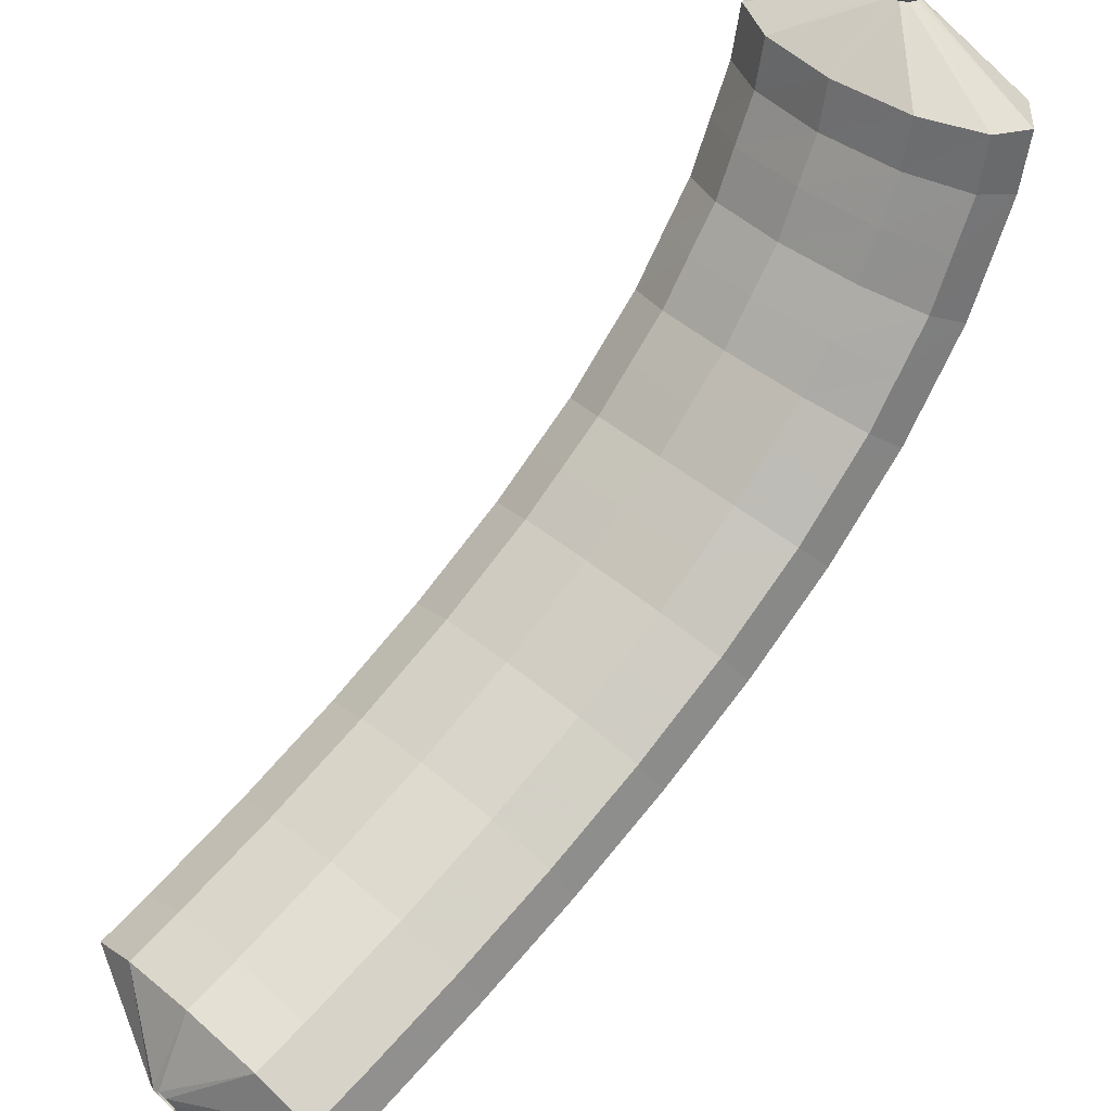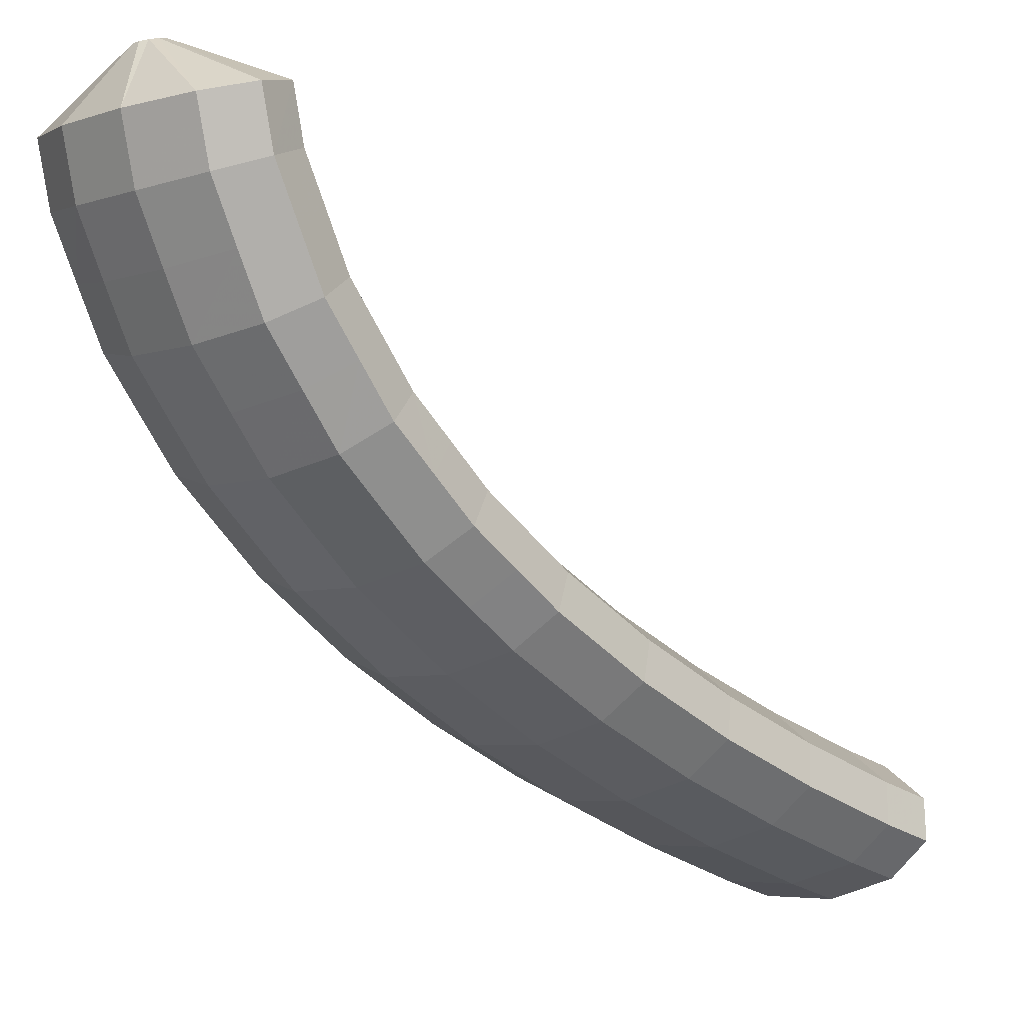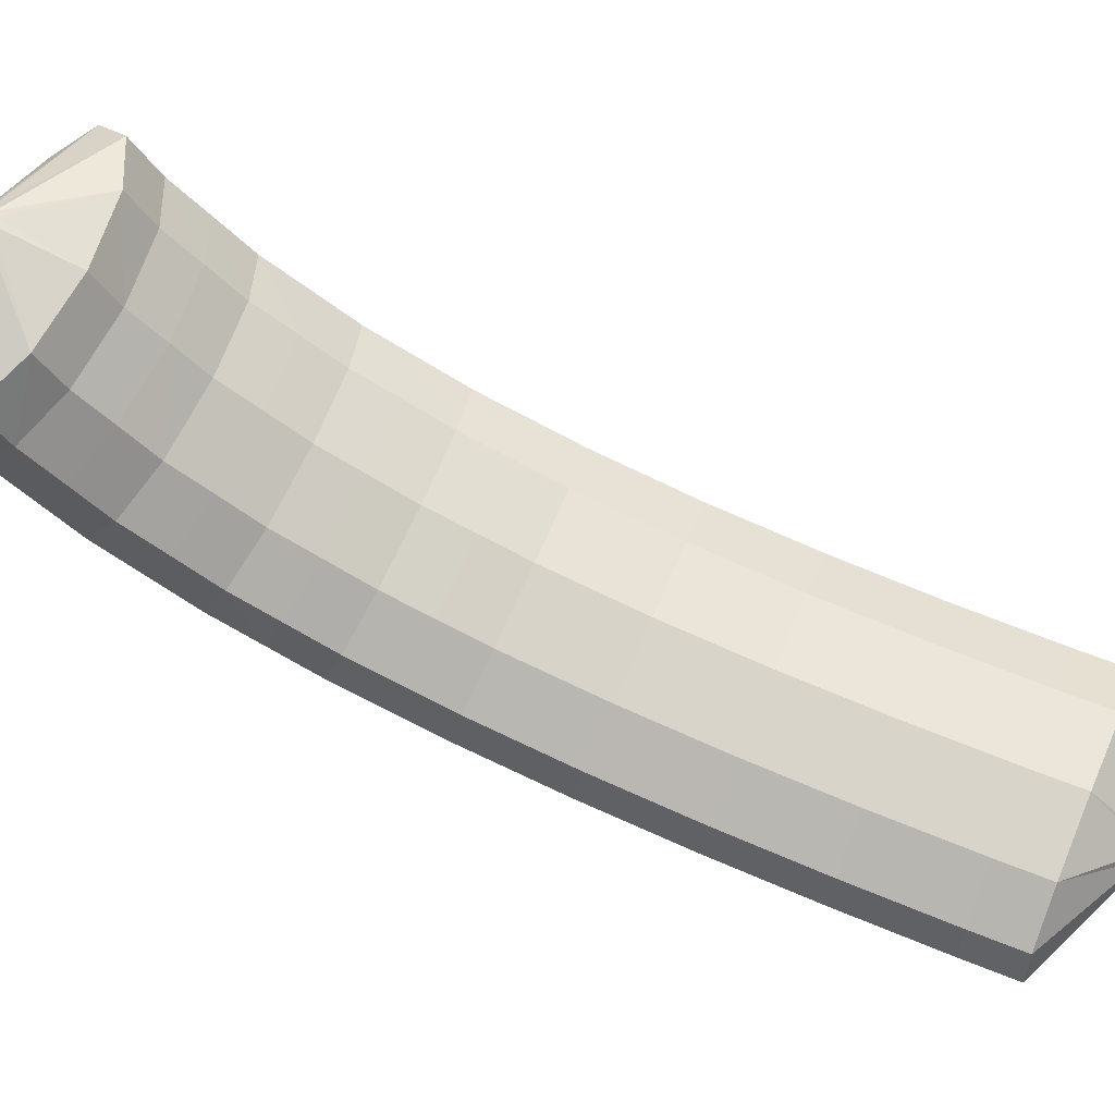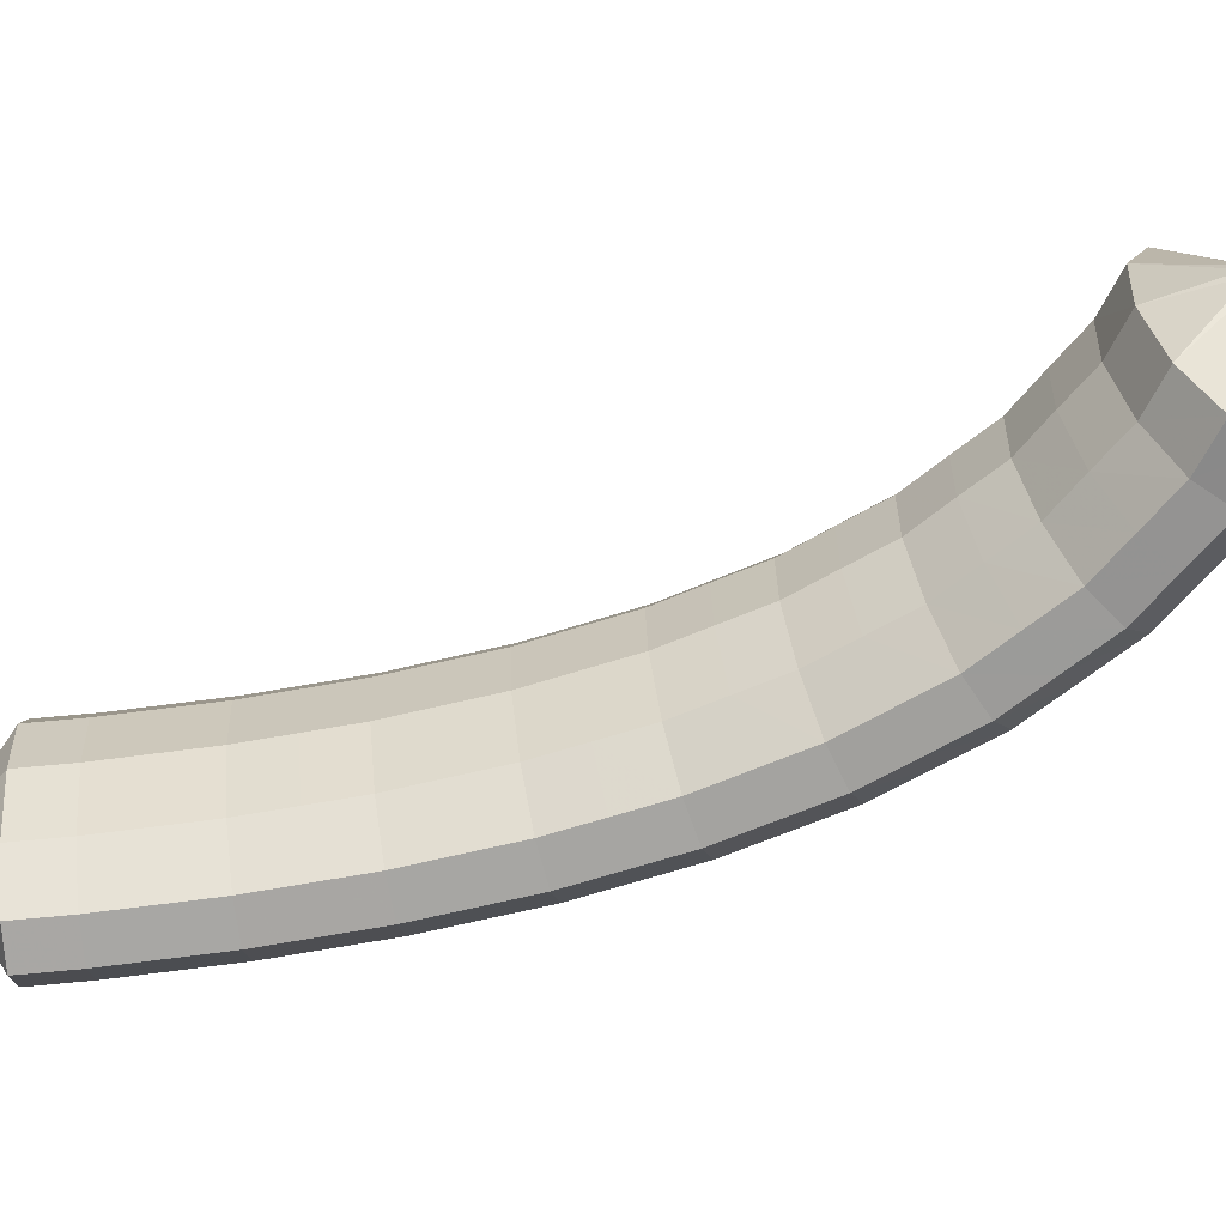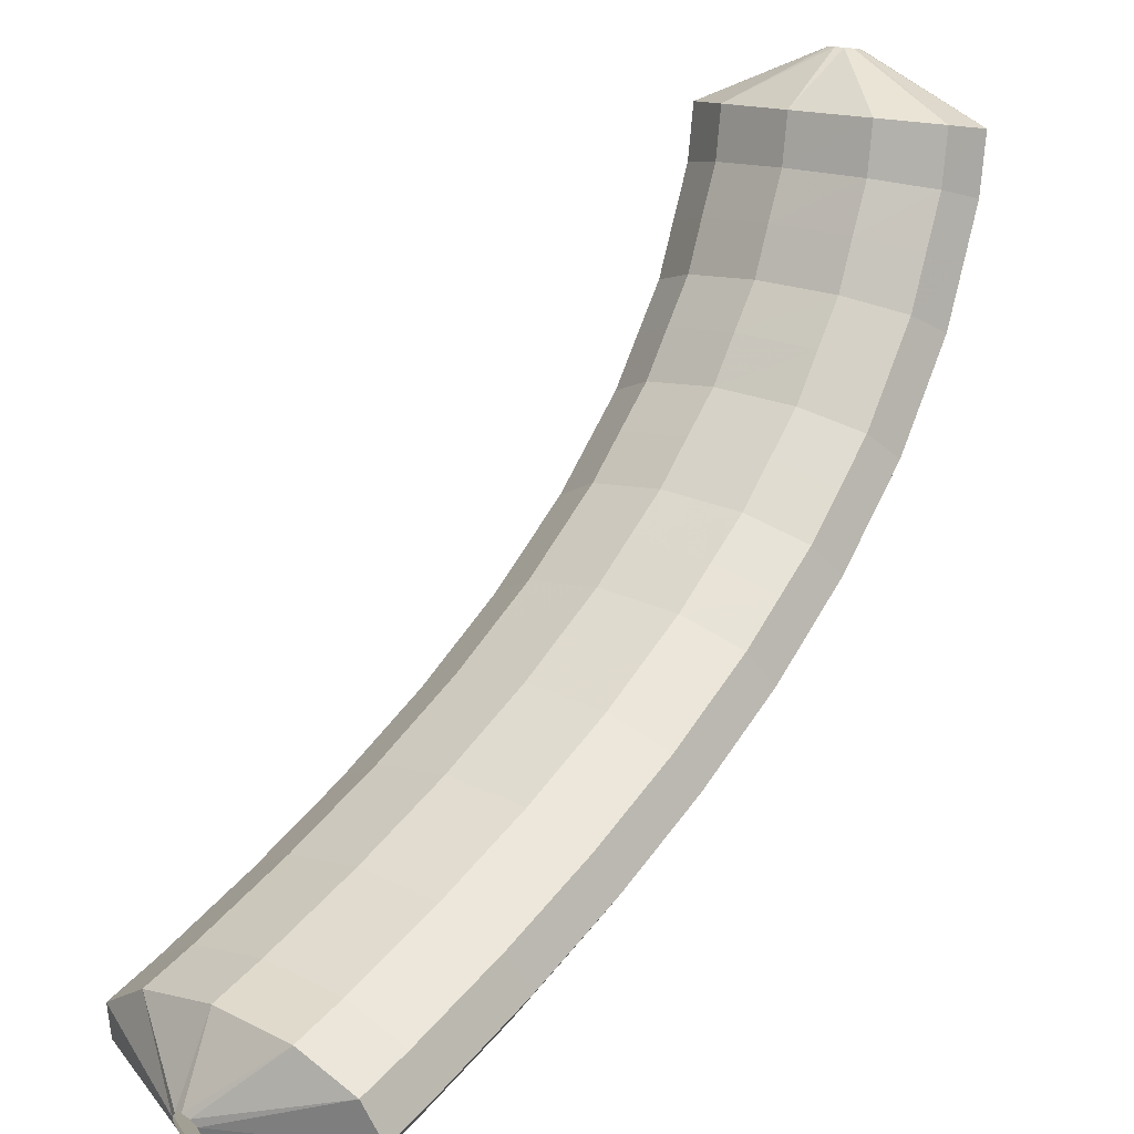
<metadata>
{"format":"obj","ext":"obj","renderer":"f3d","projection":"perspective","resolution":1024,"background":"white","views":[{"elev":64.0,"azim":-171.3,"up":"+Z"},{"elev":-25.1,"azim":10.9,"up":"+Z"},{"elev":50.2,"azim":79.2,"up":"+Z"},{"elev":46.4,"azim":-129.0,"up":"+Z"},{"elev":38.3,"azim":-177.0,"up":"+Z"}]}
</metadata>
<code>
g tube1
v 118.5 129.8 114.6
v 118.3 130 114.6
v 118.1 130.1 114.5
v 118 130.1 114.2
v 118 130.1 113.9
v 118.2 130 113.7
v 118.4 129.8 113.6
v 118.6 129.7 113.7
v 118.8 129.6 113.9
v 118.8 129.6 114.2
v 118.7 129.7 114.5
v 118.5 129.8 114.6
v 117.9 128 116.6
v 115.6 129.5 116.9
v 113.9 130.6 116.4
v 113.3 131 115.1
v 113.9 130.5 113.6
v 115.6 129.3 112.3
v 117.9 127.7 111.5
v 119.9 126.3 111.7
v 121.1 125.6 112.6
v 121.1 125.6 114.1
v 119.9 126.5 115.6
v 117.9 128 116.6
v 116.8 126.4 116.7
v 114.6 127.9 117
v 112.8 129.1 116.4
v 112.2 129.4 115.2
v 112.8 128.9 113.7
v 114.5 127.7 112.3
v 116.7 126.1 111.6
v 118.8 124.7 111.7
v 120 123.9 112.7
v 120.1 124 114.1
v 118.8 124.9 115.6
v 116.8 126.4 116.7
v 115.8 124.8 116.9
v 113.5 126.4 117.2
v 111.8 127.5 116.6
v 111.1 127.8 115.4
v 111.7 127.2 113.8
v 113.4 126 112.5
v 115.6 124.4 111.8
v 117.7 123.1 111.9
v 119 122.3 112.8
v 119 122.4 114.3
v 117.8 123.4 115.8
v 115.8 124.8 116.9
v 114.7 123.3 117
v 112.5 124.8 117.3
v 110.7 125.9 116.7
v 110 126.2 115.5
v 110.6 125.6 114
v 112.3 124.3 112.6
v 114.5 122.8 111.9
v 116.6 121.4 112.1
v 117.9 120.7 113
v 117.9 120.8 114.4
v 116.8 121.8 115.9
v 114.7 123.3 117
v 113.7 121.7 117.2
v 111.4 123.2 117.5
v 109.7 124.3 117
v 109 124.5 115.8
v 109.5 123.9 114.2
v 111.2 122.7 112.9
v 113.4 121.1 112.2
v 115.5 119.8 112.3
v 116.8 119.1 113.2
v 116.9 119.2 114.7
v 115.7 120.2 116.2
v 113.7 121.7 117.2
v 112.7 120.1 117.5
v 110.4 121.6 117.8
v 108.6 122.7 117.2
v 107.9 122.9 116
v 108.5 122.3 114.5
v 110.1 121 113.1
v 112.4 119.4 112.4
v 114.5 118.1 112.6
v 115.8 117.4 113.5
v 115.9 117.7 114.9
v 114.7 118.7 116.4
v 112.7 120.1 117.5
v 111.7 118.6 117.8
v 109.4 120.1 118.1
v 107.6 121.1 117.6
v 106.9 121.3 116.4
v 107.4 120.6 114.8
v 109.1 119.3 113.5
v 111.3 117.7 112.8
v 113.4 116.4 112.9
v 114.7 115.8 113.8
v 114.9 116.1 115.3
v 113.7 117.1 116.8
v 111.7 118.6 117.8
v 110.8 117.1 118.2
v 108.5 118.5 118.5
v 106.7 119.5 117.9
v 105.9 119.7 116.7
v 106.4 118.9 115.2
v 108 117.6 113.9
v 110.2 116 113.2
v 112.4 114.8 113.3
v 113.7 114.2 114.2
v 113.9 114.5 115.6
v 112.8 115.5 117.1
v 110.8 117.1 118.2
v 109.8 115.5 118.6
v 107.6 117 118.9
v 105.7 117.9 118.4
v 104.9 118 117.2
v 105.4 117.3 115.7
v 107 115.9 114.4
v 109.2 114.4 113.7
v 111.4 113.1 113.8
v 112.8 112.6 114.7
v 112.9 112.9 116.1
v 111.8 114 117.6
v 109.8 115.5 118.6
v 108.9 114 119.1
v 106.6 115.5 119.4
v 104.8 116.4 118.9
v 103.9 116.4 117.7
v 104.4 115.6 116.3
v 106 114.2 115
v 108.2 112.6 114.2
v 110.4 111.4 114.3
v 111.8 110.9 115.2
v 112 111.3 116.6
v 110.9 112.5 118
v 108.9 114 119.1
v 108.1 112.5 119.7
v 105.8 114 120.1
v 103.9 114.8 119.6
v 103 114.8 118.4
v 103.4 113.9 117
v 105 112.5 115.7
v 107.3 111 115
v 109.4 109.8 115.1
v 110.9 109.3 115.9
v 111.1 109.8 117.3
v 110.1 111 118.7
v 108.1 112.5 119.7
v 107.3 111.1 120.4
v 105 112.5 120.7
v 103.1 113.3 120.2
v 102.1 113.2 119.1
v 102.5 112.3 117.7
v 104.1 110.8 116.4
v 106.3 109.2 115.7
v 108.5 108.1 115.8
v 110 107.7 116.6
v 110.3 108.2 117.9
v 109.3 109.5 119.3
v 107.3 111.1 120.4
v 106.6 109.7 121.2
v 104.3 111.1 121.5
v 102.3 111.8 121.1
v 101.3 111.6 120
v 101.7 110.7 118.6
v 103.2 109.1 117.4
v 105.5 107.6 116.7
v 107.7 106.5 116.7
v 109.2 106.2 117.5
v 109.5 106.8 118.8
v 108.5 108.1 120.2
v 106.6 109.7 121.2
v 105.9 108.3 122
v 103.5 109.7 122.4
v 101.6 110.3 122
v 100.6 110.1 120.9
v 100.9 109 119.6
v 102.4 107.4 118.4
v 104.6 105.9 117.7
v 106.9 104.8 117.7
v 108.4 104.6 118.4
v 108.8 105.3 119.7
v 107.8 106.7 121
v 105.9 108.3 122
v 105.3 107 123
v 103 108.4 123.4
v 101 109 123.1
v 99.93 108.6 122.1
v 100.2 107.5 120.9
v 101.7 105.9 119.7
v 103.9 104.3 119
v 106.2 103.3 118.9
v 107.8 103.2 119.6
v 108.2 103.9 120.8
v 107.3 105.4 122
v 105.3 107 123
v 104.8 105.8 124
v 102.4 107.1 124.4
v 100.4 107.6 124.2
v 99.3 107.2 123.3
v 99.52 105.9 122.1
v 101 104.3 121
v 103.2 102.7 120.3
v 105.5 101.8 120.2
v 107.2 101.7 120.8
v 107.6 102.6 121.9
v 106.7 104.1 123.1
v 104.8 105.8 124
v 104.5 104.7 125.3
v 102.1 106 125.7
v 100 106.5 125.6
v 98.89 105.9 124.8
v 99.09 104.6 123.7
v 100.5 102.9 122.6
v 102.8 101.3 121.9
v 105.1 100.4 121.8
v 106.7 100.5 122.3
v 107.2 101.4 123.2
v 106.4 103 124.4
v 104.5 104.7 125.3
v 104.1 103.7 126.5
v 101.7 104.9 127
v 99.63 105.3 126.9
v 98.49 104.7 126.3
v 98.66 103.2 125.3
v 100.1 101.5 124.3
v 102.3 99.92 123.6
v 104.7 99.07 123.4
v 106.3 99.2 123.8
v 106.9 100.3 124.6
v 106 101.9 125.6
v 104.1 103.7 126.5
v 104 102.9 128
v 101.6 104.1 128.5
v 99.51 104.4 128.5
v 98.35 103.7 128
v 98.51 102.2 127.1
v 99.93 100.4 126.2
v 102.2 98.81 125.5
v 104.5 98.01 125.2
v 106.2 98.22 125.5
v 106.7 99.38 126.2
v 105.9 101.1 127.1
v 104 102.9 128
v 102.7 100.6 128.8
v 102.4 100.7 128.8
v 102.1 100.6 128.8
v 101.9 100.5 128.7
v 101.9 100.2 128.5
v 102 99.99 128.4
v 102.2 99.83 128.3
v 102.5 99.81 128.3
v 102.7 99.91 128.4
v 102.9 100.1 128.5
v 102.8 100.4 128.7
v 102.7 100.6 128.8
f 1 2 14
f 14 13 1
f 2 3 15
f 15 14 2
f 3 4 16
f 16 15 3
f 4 5 17
f 17 16 4
f 5 6 18
f 18 17 5
f 6 7 19
f 19 18 6
f 7 8 20
f 20 19 7
f 8 9 21
f 21 20 8
f 9 10 22
f 22 21 9
f 10 11 23
f 23 22 10
f 11 12 24
f 24 23 11
f 13 14 26
f 26 25 13
f 14 15 27
f 27 26 14
f 15 16 28
f 28 27 15
f 16 17 29
f 29 28 16
f 17 18 30
f 30 29 17
f 18 19 31
f 31 30 18
f 19 20 32
f 32 31 19
f 20 21 33
f 33 32 20
f 21 22 34
f 34 33 21
f 22 23 35
f 35 34 22
f 23 24 36
f 36 35 23
f 25 26 38
f 38 37 25
f 26 27 39
f 39 38 26
f 27 28 40
f 40 39 27
f 28 29 41
f 41 40 28
f 29 30 42
f 42 41 29
f 30 31 43
f 43 42 30
f 31 32 44
f 44 43 31
f 32 33 45
f 45 44 32
f 33 34 46
f 46 45 33
f 34 35 47
f 47 46 34
f 35 36 48
f 48 47 35
f 37 38 50
f 50 49 37
f 38 39 51
f 51 50 38
f 39 40 52
f 52 51 39
f 40 41 53
f 53 52 40
f 41 42 54
f 54 53 41
f 42 43 55
f 55 54 42
f 43 44 56
f 56 55 43
f 44 45 57
f 57 56 44
f 45 46 58
f 58 57 45
f 46 47 59
f 59 58 46
f 47 48 60
f 60 59 47
f 49 50 62
f 62 61 49
f 50 51 63
f 63 62 50
f 51 52 64
f 64 63 51
f 52 53 65
f 65 64 52
f 53 54 66
f 66 65 53
f 54 55 67
f 67 66 54
f 55 56 68
f 68 67 55
f 56 57 69
f 69 68 56
f 57 58 70
f 70 69 57
f 58 59 71
f 71 70 58
f 59 60 72
f 72 71 59
f 61 62 74
f 74 73 61
f 62 63 75
f 75 74 62
f 63 64 76
f 76 75 63
f 64 65 77
f 77 76 64
f 65 66 78
f 78 77 65
f 66 67 79
f 79 78 66
f 67 68 80
f 80 79 67
f 68 69 81
f 81 80 68
f 69 70 82
f 82 81 69
f 70 71 83
f 83 82 70
f 71 72 84
f 84 83 71
f 73 74 86
f 86 85 73
f 74 75 87
f 87 86 74
f 75 76 88
f 88 87 75
f 76 77 89
f 89 88 76
f 77 78 90
f 90 89 77
f 78 79 91
f 91 90 78
f 79 80 92
f 92 91 79
f 80 81 93
f 93 92 80
f 81 82 94
f 94 93 81
f 82 83 95
f 95 94 82
f 83 84 96
f 96 95 83
f 85 86 98
f 98 97 85
f 86 87 99
f 99 98 86
f 87 88 100
f 100 99 87
f 88 89 101
f 101 100 88
f 89 90 102
f 102 101 89
f 90 91 103
f 103 102 90
f 91 92 104
f 104 103 91
f 92 93 105
f 105 104 92
f 93 94 106
f 106 105 93
f 94 95 107
f 107 106 94
f 95 96 108
f 108 107 95
f 97 98 110
f 110 109 97
f 98 99 111
f 111 110 98
f 99 100 112
f 112 111 99
f 100 101 113
f 113 112 100
f 101 102 114
f 114 113 101
f 102 103 115
f 115 114 102
f 103 104 116
f 116 115 103
f 104 105 117
f 117 116 104
f 105 106 118
f 118 117 105
f 106 107 119
f 119 118 106
f 107 108 120
f 120 119 107
f 109 110 122
f 122 121 109
f 110 111 123
f 123 122 110
f 111 112 124
f 124 123 111
f 112 113 125
f 125 124 112
f 113 114 126
f 126 125 113
f 114 115 127
f 127 126 114
f 115 116 128
f 128 127 115
f 116 117 129
f 129 128 116
f 117 118 130
f 130 129 117
f 118 119 131
f 131 130 118
f 119 120 132
f 132 131 119
f 121 122 134
f 134 133 121
f 122 123 135
f 135 134 122
f 123 124 136
f 136 135 123
f 124 125 137
f 137 136 124
f 125 126 138
f 138 137 125
f 126 127 139
f 139 138 126
f 127 128 140
f 140 139 127
f 128 129 141
f 141 140 128
f 129 130 142
f 142 141 129
f 130 131 143
f 143 142 130
f 131 132 144
f 144 143 131
f 133 134 146
f 146 145 133
f 134 135 147
f 147 146 134
f 135 136 148
f 148 147 135
f 136 137 149
f 149 148 136
f 137 138 150
f 150 149 137
f 138 139 151
f 151 150 138
f 139 140 152
f 152 151 139
f 140 141 153
f 153 152 140
f 141 142 154
f 154 153 141
f 142 143 155
f 155 154 142
f 143 144 156
f 156 155 143
f 145 146 158
f 158 157 145
f 146 147 159
f 159 158 146
f 147 148 160
f 160 159 147
f 148 149 161
f 161 160 148
f 149 150 162
f 162 161 149
f 150 151 163
f 163 162 150
f 151 152 164
f 164 163 151
f 152 153 165
f 165 164 152
f 153 154 166
f 166 165 153
f 154 155 167
f 167 166 154
f 155 156 168
f 168 167 155
f 157 158 170
f 170 169 157
f 158 159 171
f 171 170 158
f 159 160 172
f 172 171 159
f 160 161 173
f 173 172 160
f 161 162 174
f 174 173 161
f 162 163 175
f 175 174 162
f 163 164 176
f 176 175 163
f 164 165 177
f 177 176 164
f 165 166 178
f 178 177 165
f 166 167 179
f 179 178 166
f 167 168 180
f 180 179 167
f 169 170 182
f 182 181 169
f 170 171 183
f 183 182 170
f 171 172 184
f 184 183 171
f 172 173 185
f 185 184 172
f 173 174 186
f 186 185 173
f 174 175 187
f 187 186 174
f 175 176 188
f 188 187 175
f 176 177 189
f 189 188 176
f 177 178 190
f 190 189 177
f 178 179 191
f 191 190 178
f 179 180 192
f 192 191 179
f 181 182 194
f 194 193 181
f 182 183 195
f 195 194 182
f 183 184 196
f 196 195 183
f 184 185 197
f 197 196 184
f 185 186 198
f 198 197 185
f 186 187 199
f 199 198 186
f 187 188 200
f 200 199 187
f 188 189 201
f 201 200 188
f 189 190 202
f 202 201 189
f 190 191 203
f 203 202 190
f 191 192 204
f 204 203 191
f 193 194 206
f 206 205 193
f 194 195 207
f 207 206 194
f 195 196 208
f 208 207 195
f 196 197 209
f 209 208 196
f 197 198 210
f 210 209 197
f 198 199 211
f 211 210 198
f 199 200 212
f 212 211 199
f 200 201 213
f 213 212 200
f 201 202 214
f 214 213 201
f 202 203 215
f 215 214 202
f 203 204 216
f 216 215 203
f 205 206 218
f 218 217 205
f 206 207 219
f 219 218 206
f 207 208 220
f 220 219 207
f 208 209 221
f 221 220 208
f 209 210 222
f 222 221 209
f 210 211 223
f 223 222 210
f 211 212 224
f 224 223 211
f 212 213 225
f 225 224 212
f 213 214 226
f 226 225 213
f 214 215 227
f 227 226 214
f 215 216 228
f 228 227 215
f 217 218 230
f 230 229 217
f 218 219 231
f 231 230 218
f 219 220 232
f 232 231 219
f 220 221 233
f 233 232 220
f 221 222 234
f 234 233 221
f 222 223 235
f 235 234 222
f 223 224 236
f 236 235 223
f 224 225 237
f 237 236 224
f 225 226 238
f 238 237 225
f 226 227 239
f 239 238 226
f 227 228 240
f 240 239 227
f 229 230 242
f 242 241 229
f 230 231 243
f 243 242 230
f 231 232 244
f 244 243 231
f 232 233 245
f 245 244 232
f 233 234 246
f 246 245 233
f 234 235 247
f 247 246 234
f 235 236 248
f 248 247 235
f 236 237 249
f 249 248 236
f 237 238 250
f 250 249 237
f 238 239 251
f 251 250 238
f 239 240 252
f 252 251 239
g

</code>
